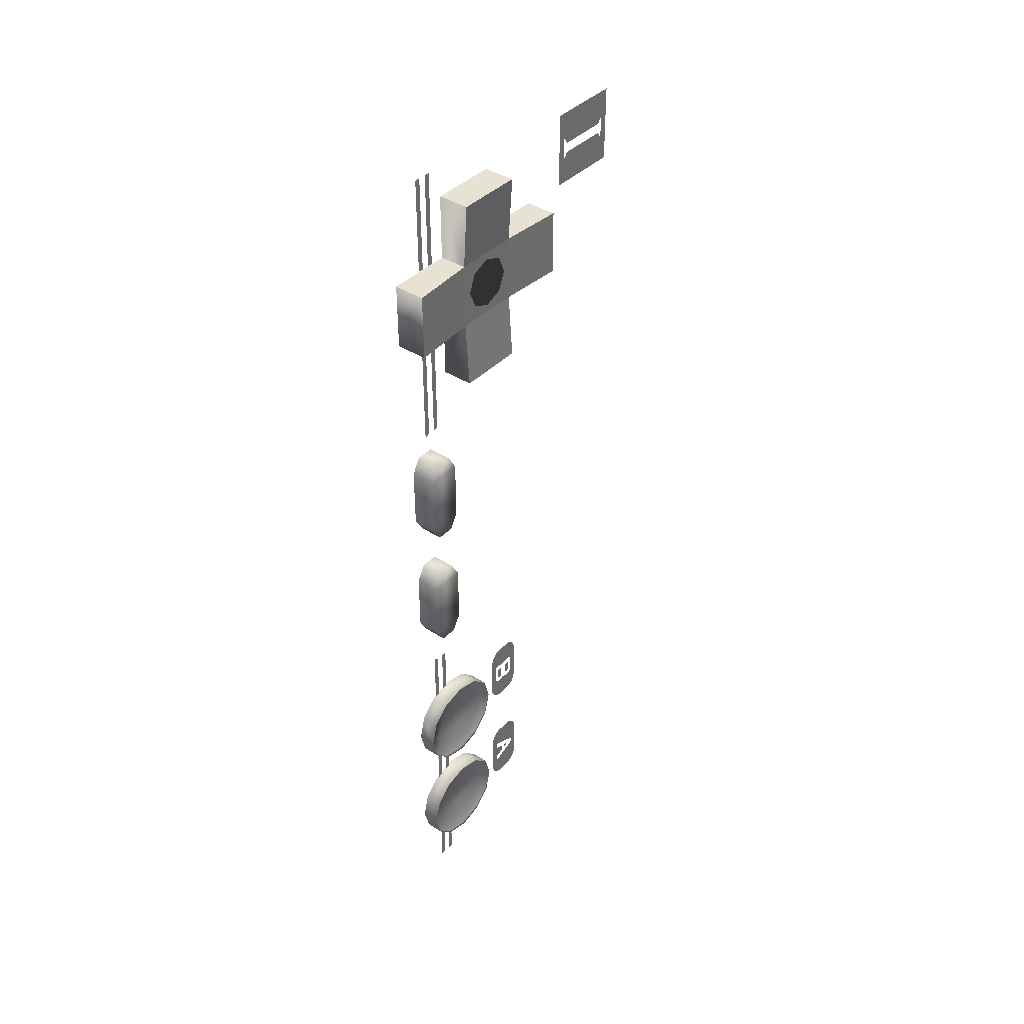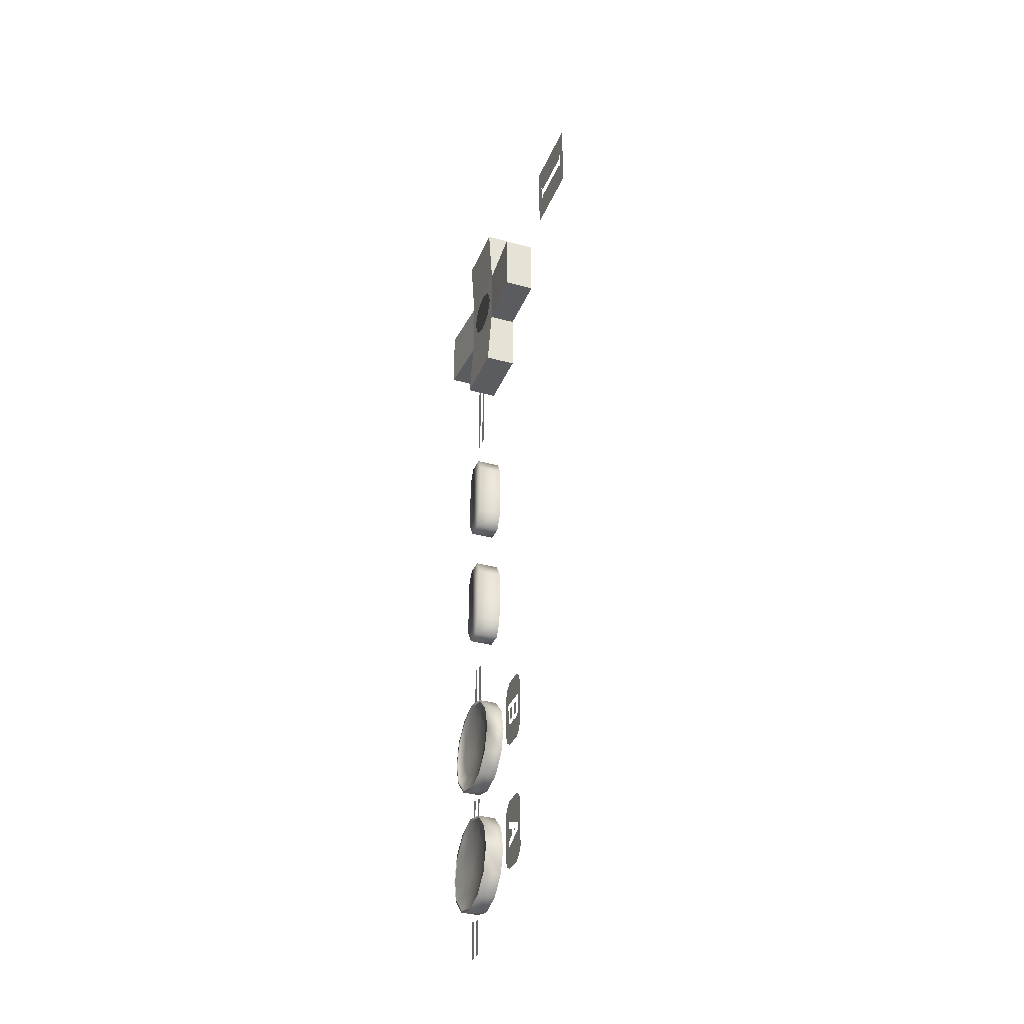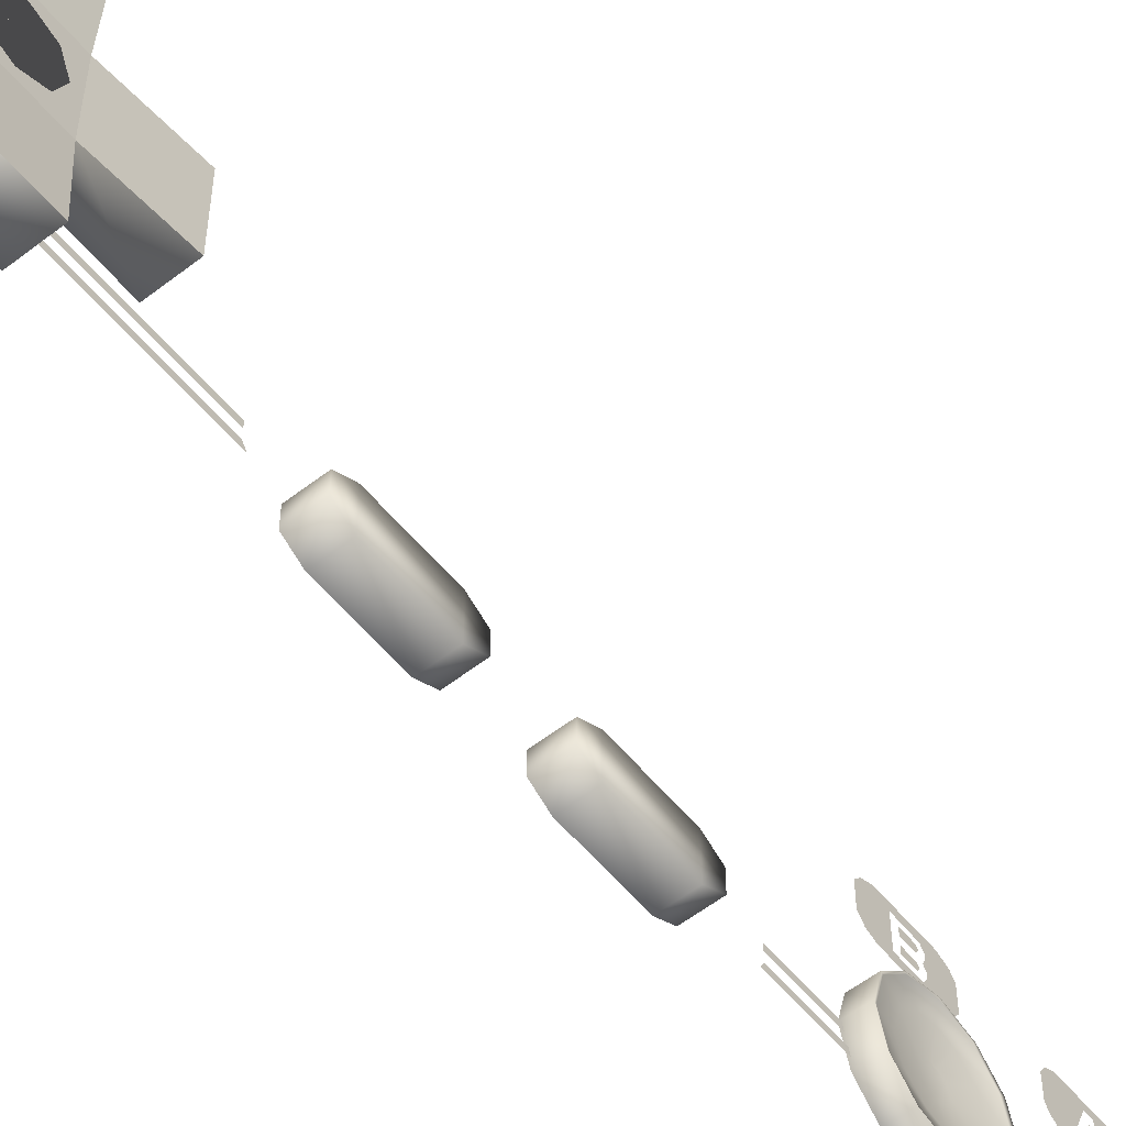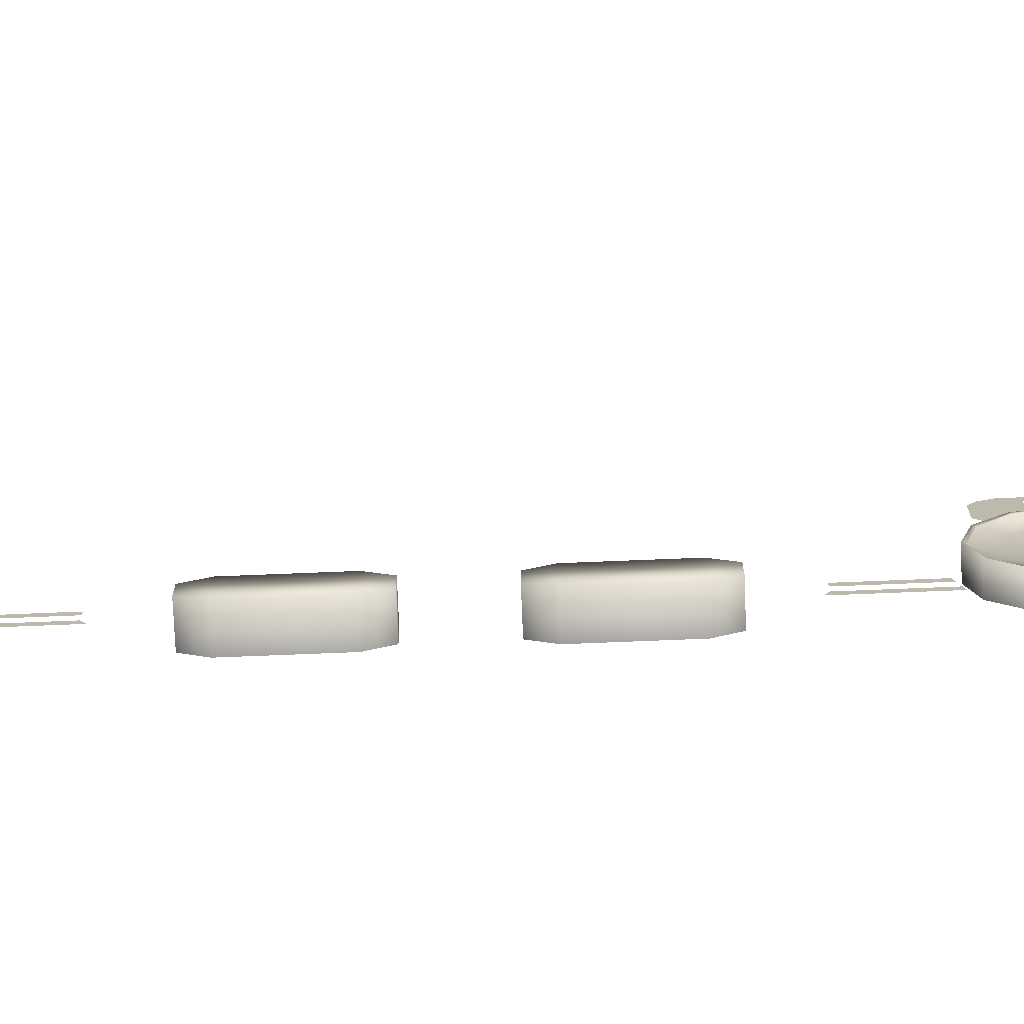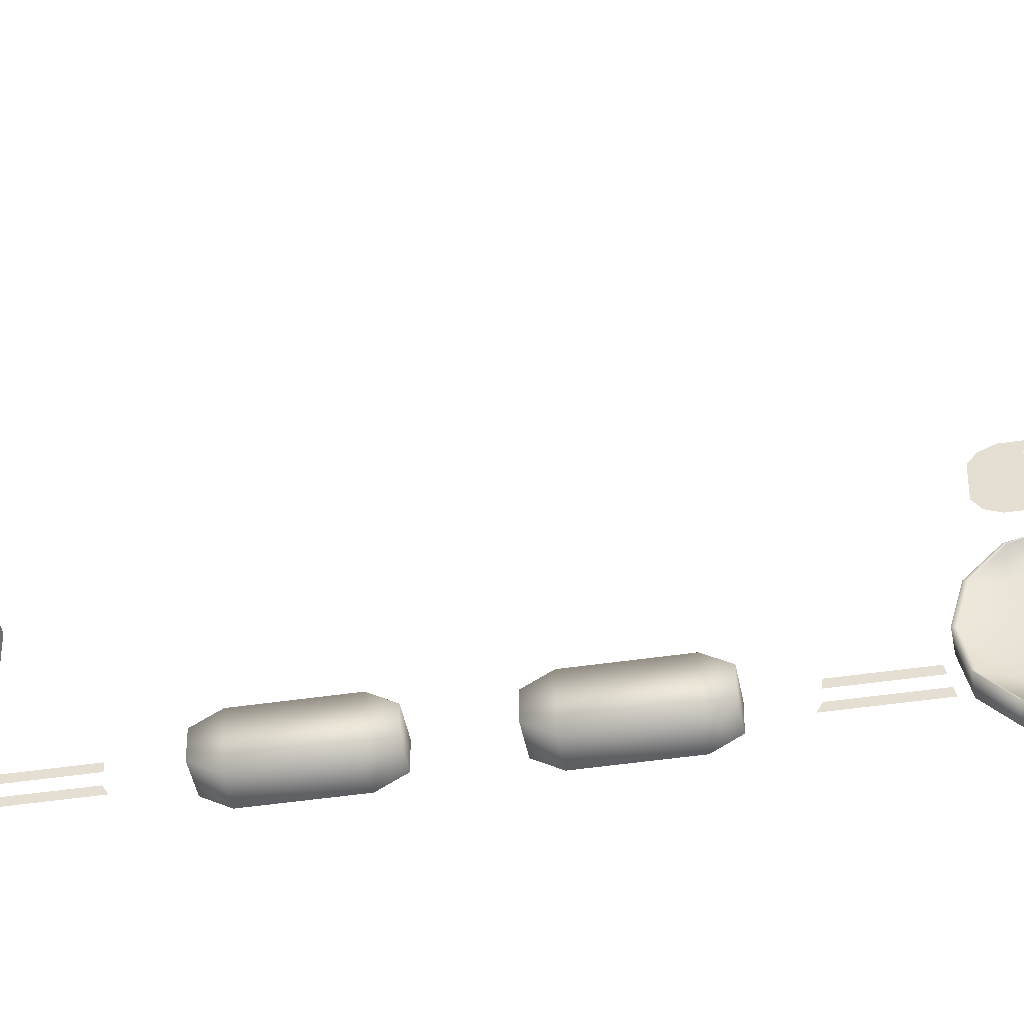
<metadata>
{"format":"obj","ext":"obj","renderer":"f3d","projection":"perspective","resolution":1024,"background":"white","views":[{"elev":39.7,"azim":38.6,"up":"+Z"},{"elev":-34.4,"azim":159.8,"up":"+Z"},{"elev":-56.6,"azim":39.0,"up":"+Y"},{"elev":-74.6,"azim":92.3,"up":"+Y"},{"elev":-42.5,"azim":100.3,"up":"+Y"}]}
</metadata>
<code>
o black_Cube.006
v 2.753 1.963 -0.4714
v 2.753 1.973 -0.5158
v 2.753 1.963 -0.5602
v 2.753 1.853 -0.6295
v 2.753 1.922 -0.6077
v 2.763 1.762 -0.6583
v 2.763 1.699 -0.5953
v 2.763 1.678 -0.5153
v 2.763 1.699 -0.4353
v 2.763 1.762 -0.3724
v 2.763 1.853 -0.348
v 2.763 1.944 -0.3724
v 2.763 2.007 -0.4353
v 2.763 2.028 -0.5153
v 2.763 2.007 -0.5953
v 2.763 1.853 -0.6826
v 2.763 1.944 -0.6583
v 2.766 1.765 -0.6675
v 2.766 1.701 -0.6031
v 2.766 1.677 -0.5151
v 2.766 1.701 -0.427
v 2.766 1.765 -0.3626
v 2.766 1.853 -0.339
v 2.766 1.941 -0.3626
v 2.766 2.005 -0.427
v 2.766 2.029 -0.5151
v 2.766 2.005 -0.6031
v 2.766 1.853 -0.6911
v 2.766 1.941 -0.6675
v 2.72 1.82 2.111
v 2.72 1.801 2.111
v 2.72 1.82 2.443
v 2.72 1.801 2.443
v 2.72 1.82 1.842
v 2.72 1.801 1.842
v 2.72 1.82 0.1533
v 2.72 1.801 0.1482
v 2.741 1.827 -0.5459
v 2.741 1.814 -0.527
v 2.741 1.812 -0.5154
v 2.741 1.814 -0.5039
v 2.72 1.82 -0.7096
v 2.72 1.801 -0.7044
v 2.72 1.82 -0.8367
v 2.72 1.801 -0.8367
v 2.72 1.775 2.111
v 2.72 1.756 2.111
v 2.72 1.775 2.443
v 2.72 1.756 2.443
v 2.72 1.775 1.842
v 2.72 1.756 1.842
v 2.72 1.775 0.1412
v 2.72 1.756 0.1361
v 2.741 1.827 -0.485
v 2.717 1.756 -0.2147
v 2.741 1.853 -0.475
v 2.741 1.879 -0.485
v 2.72 1.775 -0.6975
v 2.72 1.756 -0.6922
v 2.72 1.775 -0.8367
v 2.72 1.756 -0.8367
v 2.72 1.801 1.441
v 2.72 1.82 1.441
v 2.72 1.82 0.3354
v 2.72 1.801 0.3356
v 2.72 1.756 1.43
v 2.72 1.775 1.441
v 2.72 1.775 0.3358
v 2.72 1.756 0.3463
v 2.741 1.892 -0.5039
v 2.741 1.894 -0.5154
v 2.741 1.892 -0.527
v 2.741 1.853 -0.5558
v 2.741 1.879 -0.5459
v 2.701 1.765 -0.6675
v 2.701 1.701 -0.6031
v 2.701 1.677 -0.5151
v 2.701 1.701 -0.427
v 2.701 1.765 -0.3626
v 2.701 1.853 -0.339
v 2.701 1.941 -0.3626
v 2.701 2.005 -0.427
v 2.701 2.029 -0.5151
v 2.701 2.005 -0.6031
v 2.701 1.941 -0.6675
v 2.701 1.853 -0.6911
v 2.701 1.853 -0.2174
v 2.701 1.941 -0.1939
v 2.701 2.005 -0.1294
v 2.701 2.029 -0.04144
v 2.701 2.005 0.04656
v 2.701 1.941 0.111
v 2.701 1.853 0.1346
v 2.701 1.765 0.111
v 2.701 1.701 0.04656
v 2.701 1.677 -0.04144
v 2.701 1.701 -0.1294
v 2.701 1.765 -0.1939
v 2.741 1.879 -0.07225
v 2.741 1.853 -0.08223
v 2.741 1.892 -0.05336
v 2.741 1.894 -0.04183
v 2.741 1.892 -0.0303
v 2.741 1.879 -0.01141
v 2.741 1.853 -0.00143
v 2.741 1.827 -0.01141
v 2.741 1.814 -0.0303
v 2.741 1.812 -0.04183
v 2.741 1.814 -0.05336
v 2.741 1.827 -0.07225
v 2.663 1.874 1.248
v 2.663 1.842 1.303
v 2.663 1.778 1.303
v 2.663 1.746 1.248
v 2.663 1.842 0.9741
v 2.663 1.874 1.029
v 2.663 1.746 1.029
v 2.663 1.778 0.9741
v 2.75 1.874 1.248
v 2.75 1.842 1.303
v 2.75 1.778 1.303
v 2.75 1.746 1.248
v 2.75 1.842 0.9741
v 2.75 1.874 1.029
v 2.75 1.746 1.029
v 2.75 1.778 0.9741
v 2.663 1.874 0.7344
v 2.663 1.842 0.7898
v 2.663 1.778 0.7898
v 2.663 1.746 0.7344
v 2.663 1.842 0.4606
v 2.663 1.874 0.5159
v 2.663 1.746 0.5159
v 2.663 1.778 0.4606
v 2.75 1.874 0.7344
v 2.75 1.842 0.7898
v 2.75 1.778 0.7898
v 2.75 1.746 0.7344
v 2.75 1.842 0.4606
v 2.75 1.874 0.5159
v 2.75 1.746 0.5159
v 2.75 1.778 0.4606
v 2.701 2.128 2.321
v 2.701 1.893 2.321
v 2.701 2.128 2.092
v 2.701 2.356 2.092
v 2.701 2.128 1.86
v 2.701 2.356 1.86
v 2.701 1.893 2.092
v 2.701 2.128 1.631
v 2.701 1.893 1.631
v 2.701 1.893 1.86
v 2.701 1.664 1.86
v 2.701 1.664 2.092
v 2.811 2.128 2.321
v 2.811 1.893 2.321
v 2.797 2.128 2.092
v 2.811 2.356 2.092
v 2.797 2.128 1.86
v 2.811 2.356 1.86
v 2.797 1.893 2.092
v 2.811 2.128 1.631
v 2.811 1.893 1.631
v 2.797 1.893 1.86
v 2.811 1.664 1.86
v 2.811 1.664 2.092
v 2.719 2.507 2.101
v 2.719 2.775 2.101
v 2.719 2.507 2.369
v 2.719 2.775 2.369
v 2.719 2.533 2.191
v 2.719 2.533 2.274
v 2.719 2.748 2.191
v 2.719 2.748 2.274
v 2.719 2.55 2.215
v 2.719 2.731 2.215
v 2.719 2.55 2.25
v 2.719 2.731 2.25
v 2.719 2.533 2.274
v 2.719 2.543 2.25
v 2.719 2.133 0.000109
v 2.719 2.255 0.04005
v 2.719 2.219 0.08934
v 2.719 2.146 0.08934
v 2.719 2.109 0.04005
v 2.719 2.231 0.000109
v 2.719 2.219 -0.1667
v 2.719 2.255 -0.1206
v 2.719 2.109 -0.1206
v 2.719 2.146 -0.1667
v 2.719 2.15 -0.08608
v 2.719 2.213 -0.08707
v 2.719 2.181 -0.07901
v 2.719 2.134 -0.07573
v 2.719 2.229 -0.07497
v 2.719 2.148 -0.02071
v 2.719 2.169 -0.06401
v 2.719 2.216 -0.02071
v 2.719 2.193 -0.06401
v 2.719 2.169 -0.02071
v 2.719 2.192 -0.02071
v 2.719 2.149 -0.06401
v 2.719 2.214 -0.06401
v 2.719 2.255 -0.4261
v 2.719 2.219 -0.3863
v 2.719 2.146 -0.3863
v 2.719 2.109 -0.4261
v 2.719 2.219 -0.6423
v 2.719 2.255 -0.5998
v 2.719 2.109 -0.5998
v 2.719 2.146 -0.6423
v 2.719 2.233 -0.5025
v 2.719 2.139 -0.4636
v 2.719 2.139 -0.565
v 2.719 2.233 -0.5262
v 2.719 2.139 -0.4884
v 2.719 2.139 -0.5398
v 2.719 2.172 -0.5032
v 2.719 2.172 -0.5252
v 2.719 2.187 -0.5068
v 2.719 2.187 -0.5212
v 2.719 2.208 -0.5139
v 2.719 2.122 -0.6278
v 2.719 2.243 -0.6234
v 2.719 2.24 -0.4007
v 2.719 2.126 -0.4007
v 2.719 2.204 -0.06998
v 2.719 2.204 -0.02071
v 2.719 2.159 -0.02071
v 2.719 2.159 -0.06772
v 2.719 2.184 -0.09409
v 2.719 2.197 -0.08634
v 2.719 2.167 -0.0871
v 2.784 2.048 1.944
v 2.784 2.011 1.928
v 2.784 2.062 1.977
v 2.784 2.048 2.009
v 2.784 2.011 2.025
v 2.784 1.974 2.009
v 2.784 1.96 1.977
v 2.784 1.974 1.944
v 2.766 1.941 -0.1939
v 2.766 1.853 -0.2174
v 2.766 2.005 -0.1294
v 2.766 2.029 -0.04144
v 2.766 2.005 0.04656
v 2.766 1.941 0.111
v 2.766 1.853 0.1346
v 2.766 1.765 0.111
v 2.766 1.701 0.04656
v 2.766 1.677 -0.04144
v 2.766 1.701 -0.1294
v 2.766 1.765 -0.1939
v 2.763 1.944 -0.1847
v 2.763 1.853 -0.209
v 2.763 2.007 -0.1217
v 2.763 2.028 -0.0417
v 2.763 2.007 0.03831
v 2.763 1.944 0.1013
v 2.763 1.853 0.1256
v 2.763 1.762 0.1013
v 2.763 1.699 0.03831
v 2.763 1.678 -0.0417
v 2.763 1.699 -0.1217
v 2.763 1.762 -0.1847
v 2.753 1.922 -0.1341
v 2.753 1.853 -0.1559
v 2.753 1.963 -0.08662
v 2.753 1.973 -0.04221
v 2.753 1.963 0.002192
v 2.753 1.922 0.04965
v 2.753 1.853 0.07147
v 2.753 1.783 0.04965
v 2.753 1.743 0.002192
v 2.753 1.733 -0.04221
v 2.753 1.743 -0.08662
v 2.753 1.783 -0.1341
v 2.753 1.922 -0.424
v 2.753 1.853 -0.4021
v 2.753 1.783 -0.424
v 2.753 1.743 -0.4714
v 2.753 1.733 -0.5158
v 2.753 1.743 -0.5602
v 2.753 1.783 -0.6077
v 2.797 2.075 1.912
v 2.797 2.011 1.886
v 2.797 2.102 1.976
v 2.797 2.075 2.04
v 2.797 2.011 2.067
v 2.797 1.947 2.04
v 2.797 1.921 1.976
v 2.797 1.947 1.912
v 2.719 2.122 -0.1507
v 2.719 2.24 -0.1525
v 2.719 2.241 0.07222
v 2.719 2.121 0.07045
v 2.72 1.82 -0.2354
v 2.72 1.801 -0.2302
v 2.72 1.82 -0.3215
v 2.72 1.801 -0.3263
v 2.72 1.775 -0.2233
v 2.72 1.756 -0.2181
v 2.72 1.775 -0.334
v 2.72 1.756 -0.3388
v 2.627 2.261 0.812
f 31 30 32
f 65 37 36
f 42 43 45
f 47 46 48
f 68 69 53
f 58 59 61
f 34 35 62
f 51 66 67
f 148 159 147
f 154 161 149
f 150 159 162
f 146 160 148
f 144 155 143
f 150 163 151
f 143 157 145
f 146 157 158
f 153 164 165
f 164 161 166 165
f 157 159 160 158
f 155 156 161 157
f 169 174 170
f 168 170 174
f 171 176 175
f 167 171 172
f 200 229 230 197
f 190 192 231 191
f 181 184 296
f 221 222 220
f 209 212 215
f 214 211 208
f 207 217 216
f 213 206 226
f 31 32 33
f 65 36 64
f 42 45 44
f 47 48 49
f 68 53 52
f 58 61 60
f 34 62 63
f 51 67 50
f 148 160 159
f 154 166 161
f 150 147 159
f 146 158 160
f 144 156 155
f 150 162 163
f 143 155 157
f 146 145 157
f 153 152 164
f 159 164 163 162
f 174 177 178
f 177 174 172
f 172 174 169
f 168 174 173
f 176 171 173
f 173 167 168
f 171 167 173
f 167 172 169
f 228 227 203 198
f 201 199 227 228
f 190 191 293
f 189 191 194
f 191 231 233
f 188 192 294
f 187 192 190
f 192 188 195
f 188 182 195
f 195 182 186
f 181 185 194
f 194 185 189
f 182 295 186
f 186 184 181
f 184 186 183
f 205 212 225
f 204 212 209
f 209 215 224
f 211 214 223
f 214 208 215
f 207 216 213
f 216 219 218
f 217 210 214
f 216 217 219
f 210 217 207
f 206 213 205
f 205 213 212
f 223 214 210
f 224 215 208
f 225 212 204
f 226 207 213
f 230 229 196 202
f 233 231 232 193
f 232 231 192
f 286 164 159 157 289 288 287 285
f 289 157 161 164 286 292 291 290
f 293 191 189
f 294 192 187
f 186 295 183
f 296 185 181
f 297 298 300
f 301 302 304
f 297 300 299
f 301 304 303
f 56 57 278 279
f 282 281 9 8
f 40 41 281 282
f 54 56 279 280
f 38 39 283 284
f 74 73 4 5
f 284 283 7 6
f 70 71 2 1
f 280 279 11 10
f 278 1 13 12
f 3 5 17 15
f 5 4 16 17
f 84 83 26
f 86 29 28
f 9 10 22 21
f 11 12 24 23
f 75 28 18
f 80 22 23
f 17 16 28 29
f 84 26 27
f 83 25 26
f 86 85 29
f 6 7 19 18
f 78 20 21
f 91 92 247
f 98 87 243
f 88 89 244
f 95 96 251
f 92 93 248
f 89 90 245
f 96 97 252
f 93 94 249
f 90 91 246
f 97 98 253
f 87 88 242
f 94 95 250
f 116 119 124
f 115 126 118
f 116 123 115
f 113 120 112
f 117 122 114
f 117 126 125
f 114 121 113
f 112 119 111
f 124 119 125
f 127 140 132
f 131 142 134
f 132 139 131
f 129 136 128
f 133 138 130
f 134 141 133
f 130 137 129
f 128 135 127
f 140 135 141
f 153 166 154
f 151 164 152
f 144 161 156
f 283 282 8 7
f 57 70 1 278
f 281 280 10 9
f 41 54 280 281
f 73 38 284 4
f 39 40 282 283
f 4 284 6 16
f 71 72 3 2
f 72 74 5 3
f 279 278 12 11
f 1 2 14 13
f 2 3 15 14
f 16 6 18 28
f 75 86 28
f 77 76 19
f 80 79 22
f 78 77 20
f 82 81 24
f 85 84 27
f 81 80 23
f 76 18 19
f 83 82 25
f 15 17 29 27
f 82 24 25
f 77 19 20
f 74 72 71 70 57 56 54 41 40 39 38 73
f 79 78 21
f 81 23 24
f 79 21 22
f 76 75 18
f 10 11 23 22
f 85 27 29
f 91 247 246
f 98 243 253
f 88 244 242
f 95 251 250
f 92 248 247
f 89 245 244
f 96 252 251
f 93 249 248
f 90 246 245
f 97 253 252
f 87 242 243
f 94 250 249
f 116 111 119
f 115 123 126
f 116 124 123
f 113 121 120
f 117 125 122
f 117 118 126
f 114 122 121
f 112 120 119
f 119 120 121
f 121 122 119
f 122 125 119
f 125 126 123
f 123 124 125
f 127 135 140
f 131 139 142
f 132 140 139
f 129 137 136
f 133 141 138
f 134 142 141
f 130 138 137
f 128 136 135
f 135 136 137
f 137 138 135
f 138 141 135
f 141 142 139
f 139 140 141
f 153 165 166
f 151 163 164
f 144 149 161
f 99 101 102 103 104 105 106 107 108 109 110 100
f 254 255 243 242
f 256 254 242 244
f 257 256 244 245
f 258 257 245 246
f 259 258 246 247
f 260 259 247 248
f 261 260 248 249
f 262 261 249 250
f 263 262 250 251
f 264 263 251 252
f 265 264 252 253
f 255 265 253 243
f 266 267 255 254
f 268 266 254 256
f 269 268 256 257
f 270 269 257 258
f 271 270 258 259
f 272 271 259 260
f 273 272 260 261
f 274 273 261 262
f 275 274 262 263
f 276 275 263 264
f 277 276 264 265
f 267 277 265 255
f 99 100 267 266
f 101 99 266 268
f 102 101 268 269
f 103 102 269 270
f 104 103 270 271
f 105 104 271 272
f 106 105 272 273
f 107 106 273 274
f 108 107 274 275
f 109 108 275 276
f 110 109 276 277
f 100 110 277 267
f 14 26 25 13
f 24 12 13 25
f 234 236 237 238 239 240 241 235
f 234 235 286 285
f 236 234 285 287
f 237 236 287 288
f 238 237 288 289
f 239 238 289 290
f 240 239 290 291
f 241 240 291 292
f 235 241 292 286
l 179 171
l 178 180

</code>
